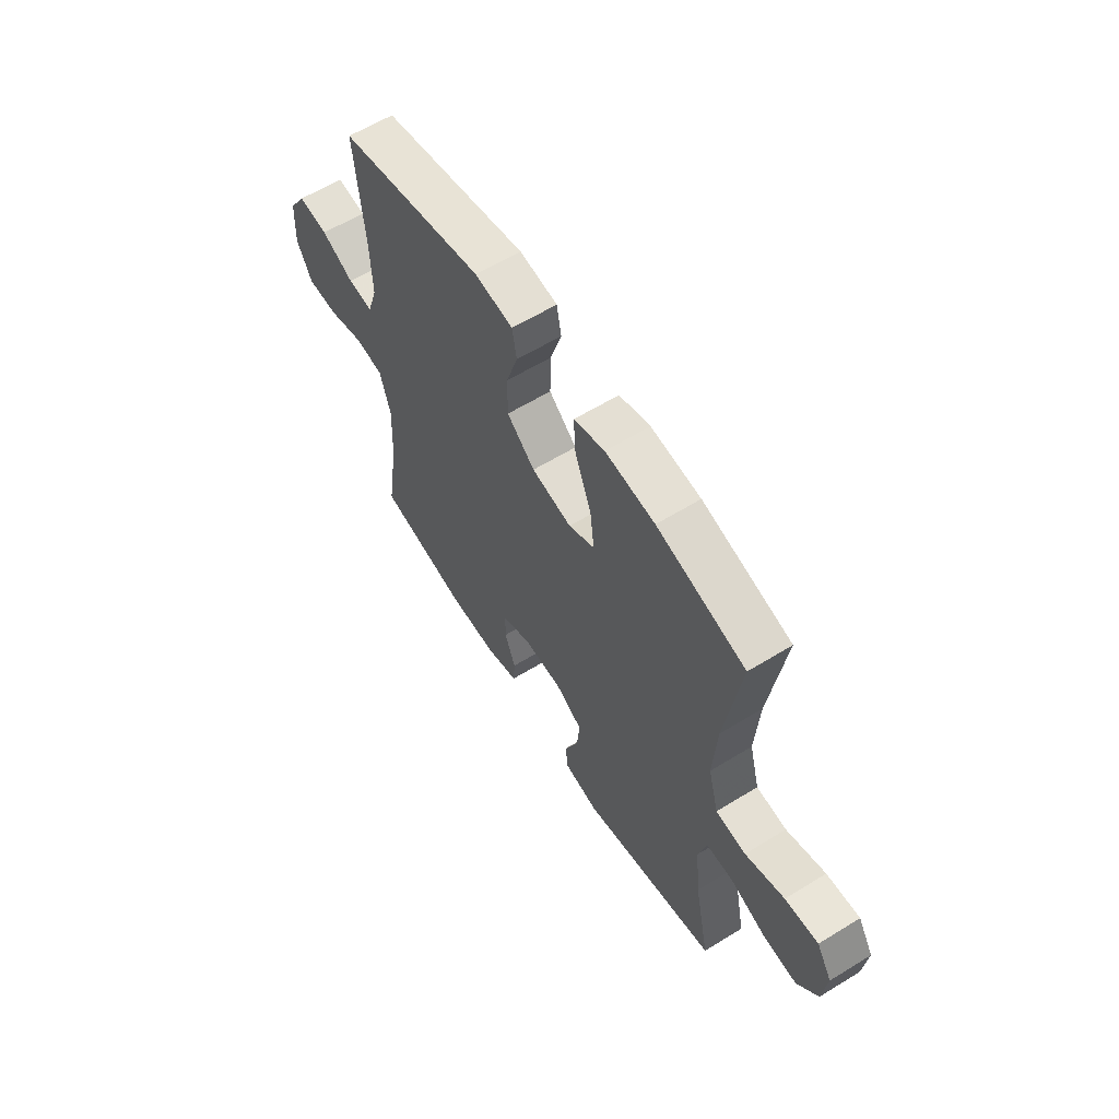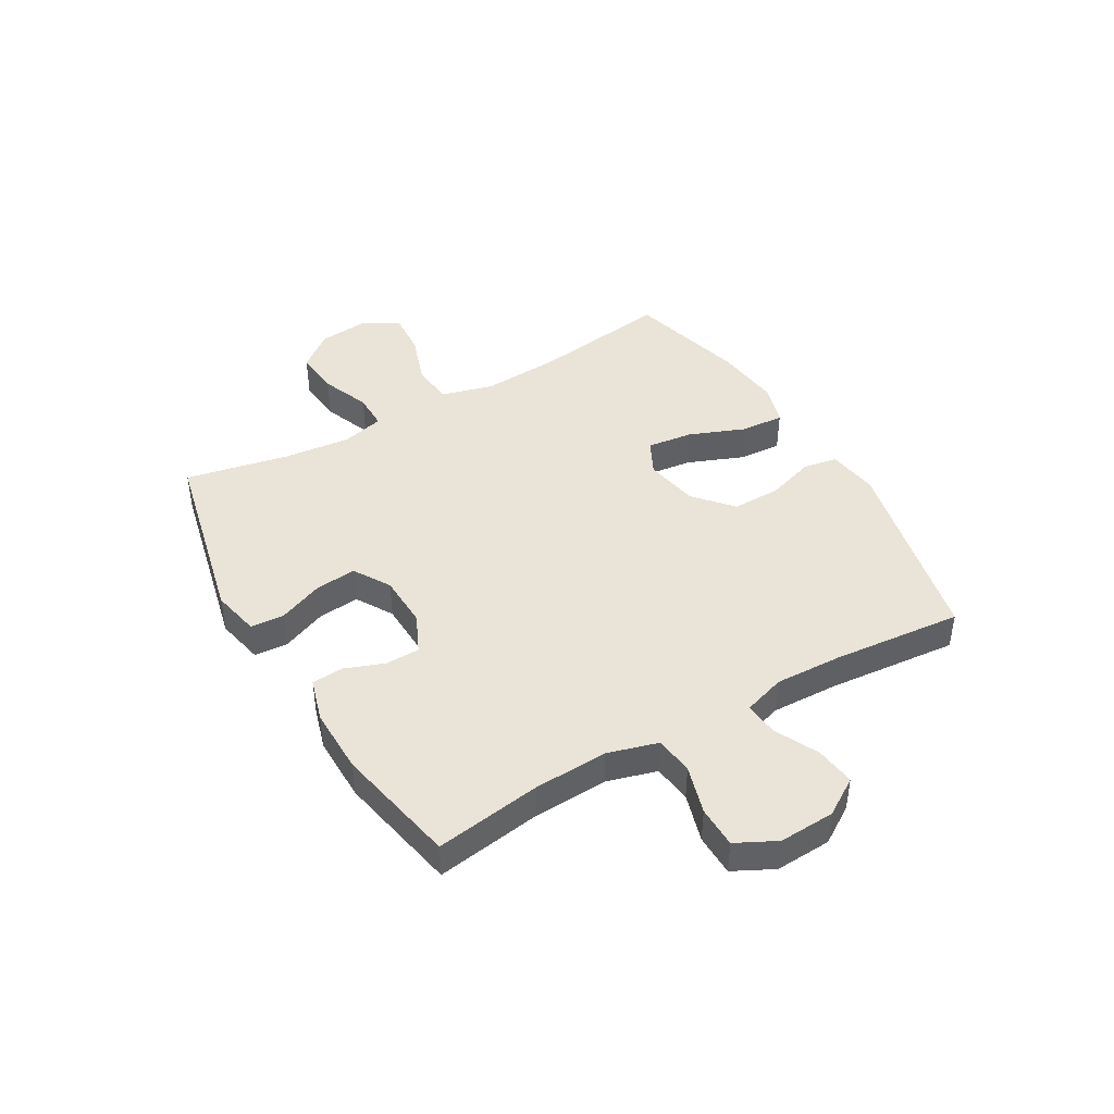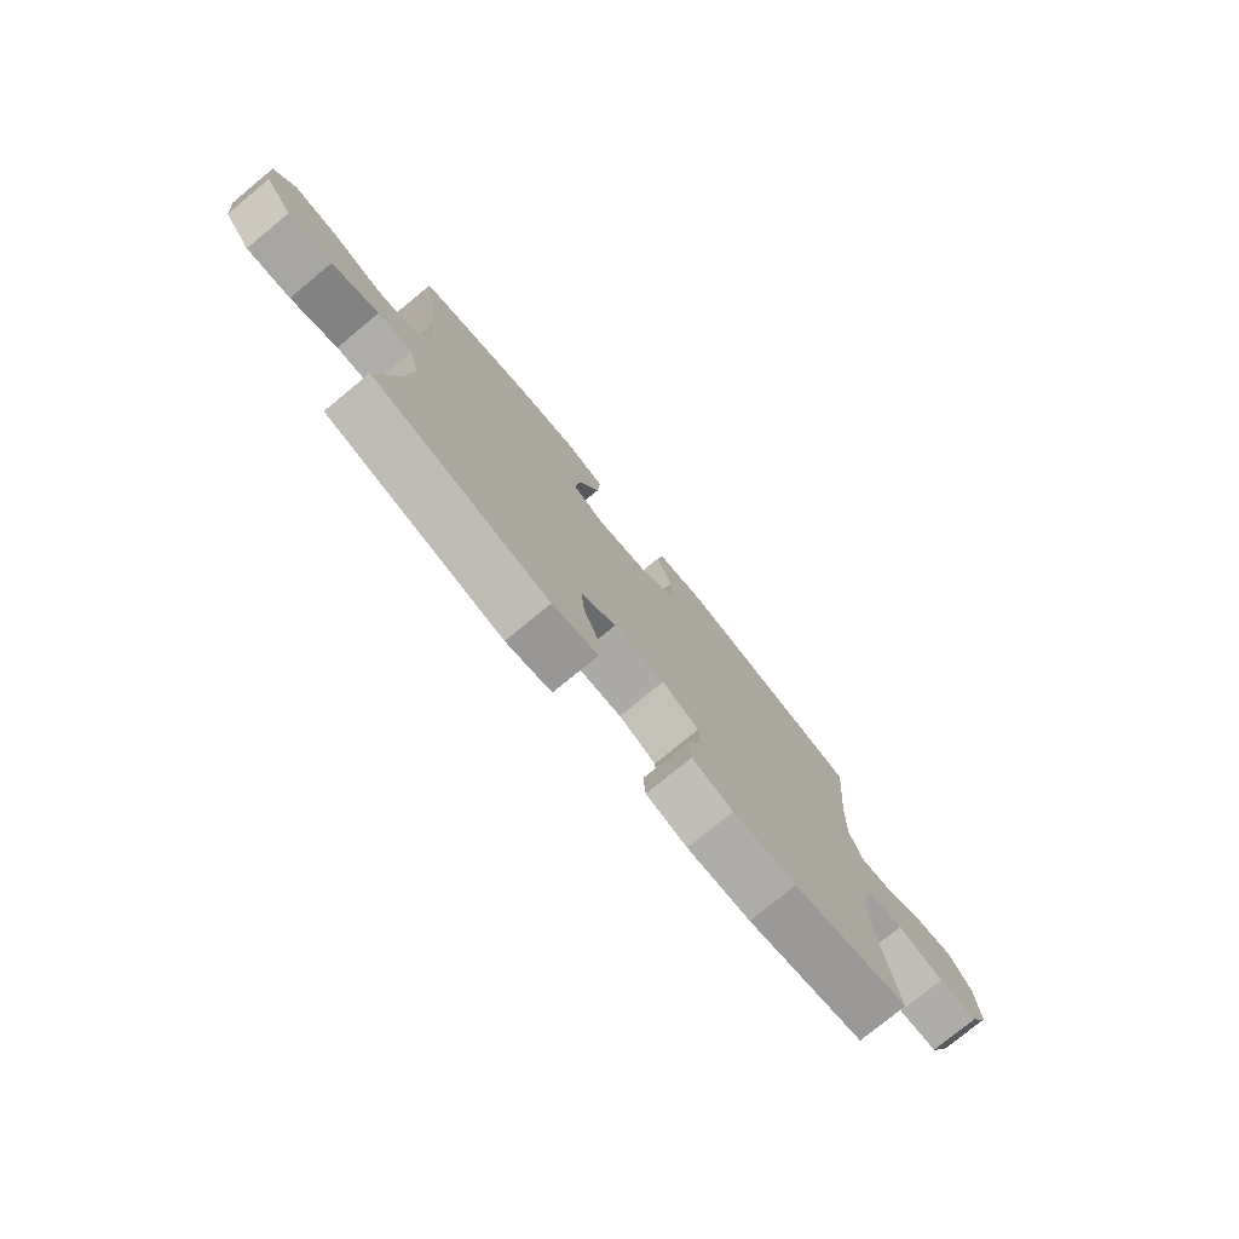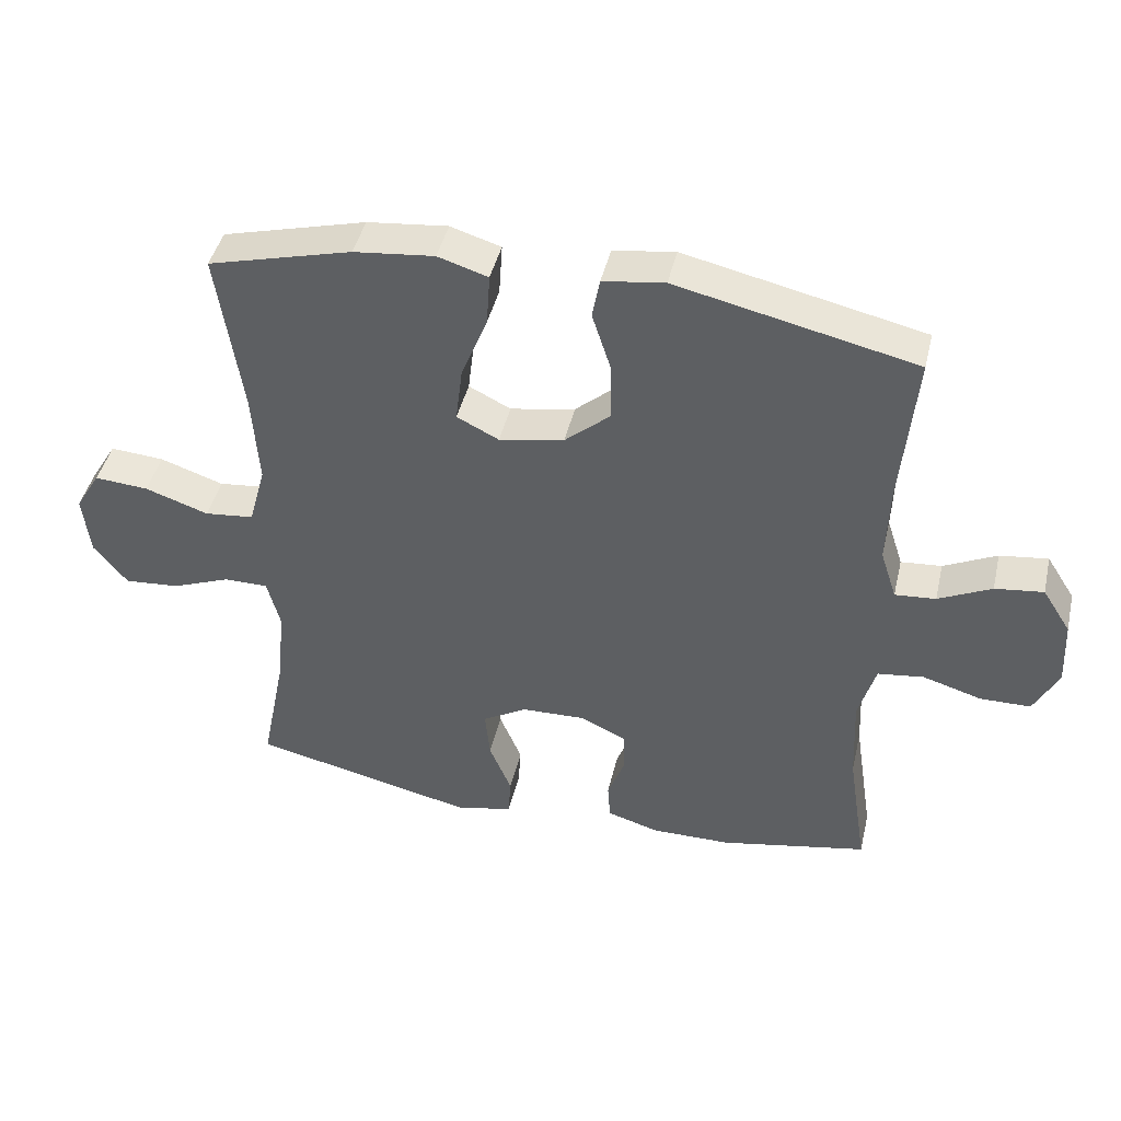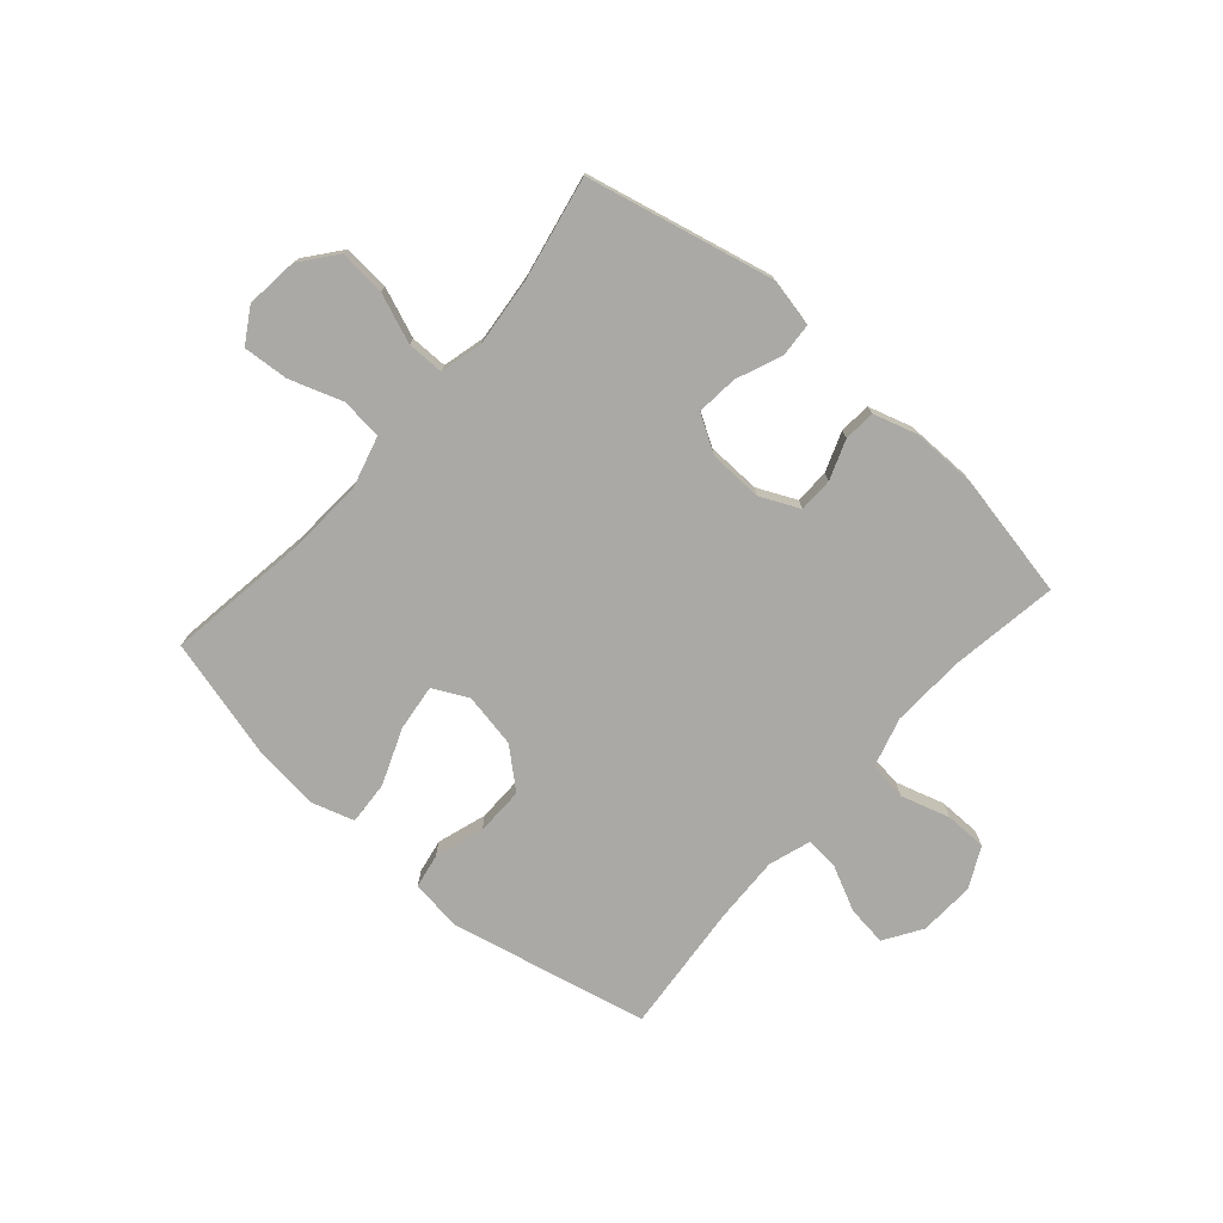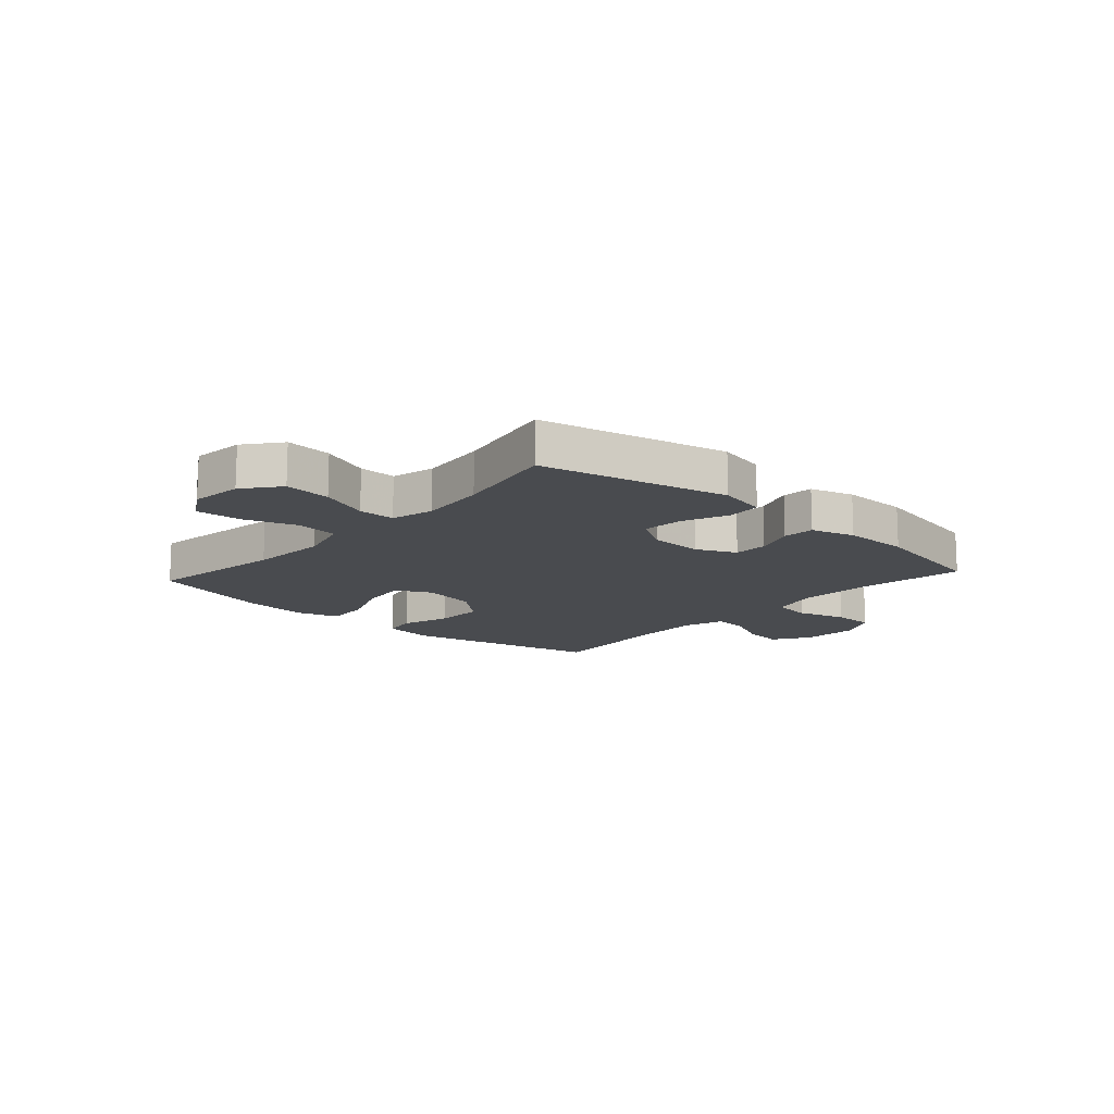
<metadata>
{"format":"obj","ext":"obj","renderer":"f3d","projection":"perspective","resolution":1024,"background":"white","views":[{"elev":60.8,"azim":57.9,"up":"+Z"},{"elev":43.3,"azim":-120.1,"up":"+Y"},{"elev":-77.2,"azim":129.4,"up":"+Z"},{"elev":43.9,"azim":-166.9,"up":"+Z"},{"elev":-75.4,"azim":138.8,"up":"+Y"},{"elev":-13.8,"azim":138.0,"up":"+Y"}]}
</metadata>
<code>
v -0.5 0.07 0.5
v -0.149 0.07 0.579
v -0.058 0.07 0.566
v -0.047 0.07 0.506
v -0.075 0.07 0.419
v -0.076 0.07 0.333
v -0.009 0.07 0.275
v 0.087 0.07 0.257
v 0.149 0.07 0.288
v 0.139 0.07 0.37
v 0.1 0.07 0.469
v 0.095 0.07 0.546
v 0.169 0.07 0.569
v 0.288 0.07 0.556
v 0.5 0.07 0.5
v 0.464 0.07 0.253
v 0.455 0.07 0.115
v 0.48 0.07 0.023
v 0.553 0.07 0.015
v 0.647 0.07 0.047
v 0.727 0.07 0.053
v 0.764 0.07 -0.008
v 0.754 0.07 -0.1
v 0.704 0.07 -0.163
v 0.622 0.07 -0.156
v 0.535 0.07 -0.122
v 0.47 0.07 -0.122
v 0.451 0.07 -0.197
v 0.463 0.07 -0.316
v 0.5 0.07 -0.5
v 0.17 0.07 -0.575
v 0.085 0.07 -0.557
v 0.081 0.07 -0.497
v 0.114 0.07 -0.417
v 0.121 0.07 -0.344
v 0.056 0.07 -0.305
v -0.039 0.07 -0.302
v -0.108 0.07 -0.334
v -0.109 0.07 -0.395
v -0.083 0.07 -0.465
v -0.087 0.07 -0.521
v -0.164 0.07 -0.544
v -0.282 0.07 -0.543
v -0.5 0.07 -0.5
v -0.471 0.07 -0.311
v -0.465 0.07 -0.18
v -0.49 0.07 -0.092
v -0.558 0.07 -0.083
v -0.645 0.07 -0.109
v -0.719 0.07 -0.108
v -0.755 0.07 -0.037
v -0.75 0.07 0.062
v -0.708 0.07 0.128
v -0.637 0.07 0.119
v -0.559 0.07 0.081
v -0.499 0.07 0.076
v -0.475 0.07 0.15
v -0.479 0.07 0.269
v -0.5 0 0.5
v -0.149 0 0.579
v -0.058 0 0.566
v -0.047 0 0.506
v -0.075 0 0.419
v -0.076 0 0.333
v -0.009 0 0.275
v 0.087 0 0.257
v 0.149 0 0.288
v 0.139 0 0.37
v 0.1 0 0.469
v 0.095 0 0.546
v 0.169 0 0.569
v 0.288 0 0.556
v 0.5 0 0.5
v 0.464 0 0.253
v 0.455 0 0.115
v 0.48 0 0.023
v 0.553 0 0.015
v 0.647 0 0.047
v 0.727 0 0.053
v 0.764 0 -0.008
v 0.754 0 -0.1
v 0.704 0 -0.163
v 0.622 0 -0.156
v 0.535 0 -0.122
v 0.47 0 -0.122
v 0.451 0 -0.197
v 0.463 0 -0.316
v 0.5 0 -0.5
v 0.17 0 -0.575
v 0.085 0 -0.557
v 0.081 0 -0.497
v 0.114 0 -0.417
v 0.121 0 -0.344
v 0.056 0 -0.305
v -0.039 0 -0.302
v -0.108 0 -0.334
v -0.109 0 -0.395
v -0.083 0 -0.465
v -0.087 0 -0.521
v -0.164 0 -0.544
v -0.282 0 -0.543
v -0.5 0 -0.5
v -0.471 0 -0.311
v -0.465 0 -0.18
v -0.49 0 -0.092
v -0.558 0 -0.083
v -0.645 0 -0.109
v -0.719 0 -0.108
v -0.755 0 -0.037
v -0.75 0 0.062
v -0.708 0 0.128
v -0.637 0 0.119
v -0.559 0 0.081
v -0.499 0 0.076
v -0.475 0 0.15
v -0.479 0 0.269
f 53 54 55
f 52 53 55
f 51 52 55
f 50 51 55
f 49 50 55
f 48 49 55
f 47 48 55 56
f 46 47 56 57
f 43 44 45
f 42 43 45
f 41 42 45
f 40 41 45
f 39 40 45
f 38 39 45 46
f 37 38 46 57
f 32 33 34
f 31 32 34
f 30 31 34
f 29 30 34
f 28 29 34 35
f 27 28 35 36
f 24 25 26
f 23 24 26
f 22 23 26
f 21 22 26
f 20 21 26
f 19 20 26
f 18 19 26 27
f 37 57 58
f 36 37 58
f 27 36 58
f 18 27 58
f 17 18 58
f 14 15 16
f 13 14 16
f 12 13 16
f 11 12 16
f 10 11 16
f 3 4 5
f 2 3 5
f 1 2 5
f 58 1 5
f 58 5 6
f 9 10 16 17
f 8 9 17
f 7 8 17 58
f 6 7 58
f 113 112 111
f 113 111 110
f 113 110 109
f 113 109 108
f 113 108 107
f 113 107 106
f 114 113 106 105
f 115 114 105 104
f 103 102 101
f 103 101 100
f 103 100 99
f 103 99 98
f 103 98 97
f 104 103 97 96
f 115 104 96 95
f 92 91 90
f 92 90 89
f 92 89 88
f 92 88 87
f 93 92 87 86
f 94 93 86 85
f 84 83 82
f 84 82 81
f 84 81 80
f 84 80 79
f 84 79 78
f 84 78 77
f 85 84 77 76
f 116 115 95
f 116 95 94
f 116 94 85
f 116 85 76
f 116 76 75
f 74 73 72
f 74 72 71
f 74 71 70
f 74 70 69
f 74 69 68
f 63 62 61
f 63 61 60
f 63 60 59
f 63 59 116
f 64 63 116
f 75 74 68 67
f 75 67 66
f 116 75 66 65
f 116 65 64
f 1 59 60 2
f 2 60 61 3
f 3 61 62 4
f 4 62 63 5
f 5 63 64 6
f 6 64 65 7
f 7 65 66 8
f 8 66 67 9
f 9 67 68 10
f 10 68 69 11
f 11 69 70 12
f 12 70 71 13
f 13 71 72 14
f 14 72 73 15
f 15 73 74 16
f 16 74 75 17
f 17 75 76 18
f 18 76 77 19
f 19 77 78 20
f 20 78 79 21
f 21 79 80 22
f 22 80 81 23
f 23 81 82 24
f 24 82 83 25
f 25 83 84 26
f 26 84 85 27
f 27 85 86 28
f 28 86 87 29
f 29 87 88 30
f 30 88 89 31
f 31 89 90 32
f 32 90 91 33
f 33 91 92 34
f 34 92 93 35
f 35 93 94 36
f 36 94 95 37
f 37 95 96 38
f 38 96 97 39
f 39 97 98 40
f 40 98 99 41
f 41 99 100 42
f 42 100 101 43
f 43 101 102 44
f 44 102 103 45
f 45 103 104 46
f 46 104 105 47
f 47 105 106 48
f 48 106 107 49
f 49 107 108 50
f 50 108 109 51
f 51 109 110 52
f 52 110 111 53
f 53 111 112 54
f 54 112 113 55
f 55 113 114 56
f 56 114 115 57
f 57 115 116 58
f 58 116 59 1

</code>
